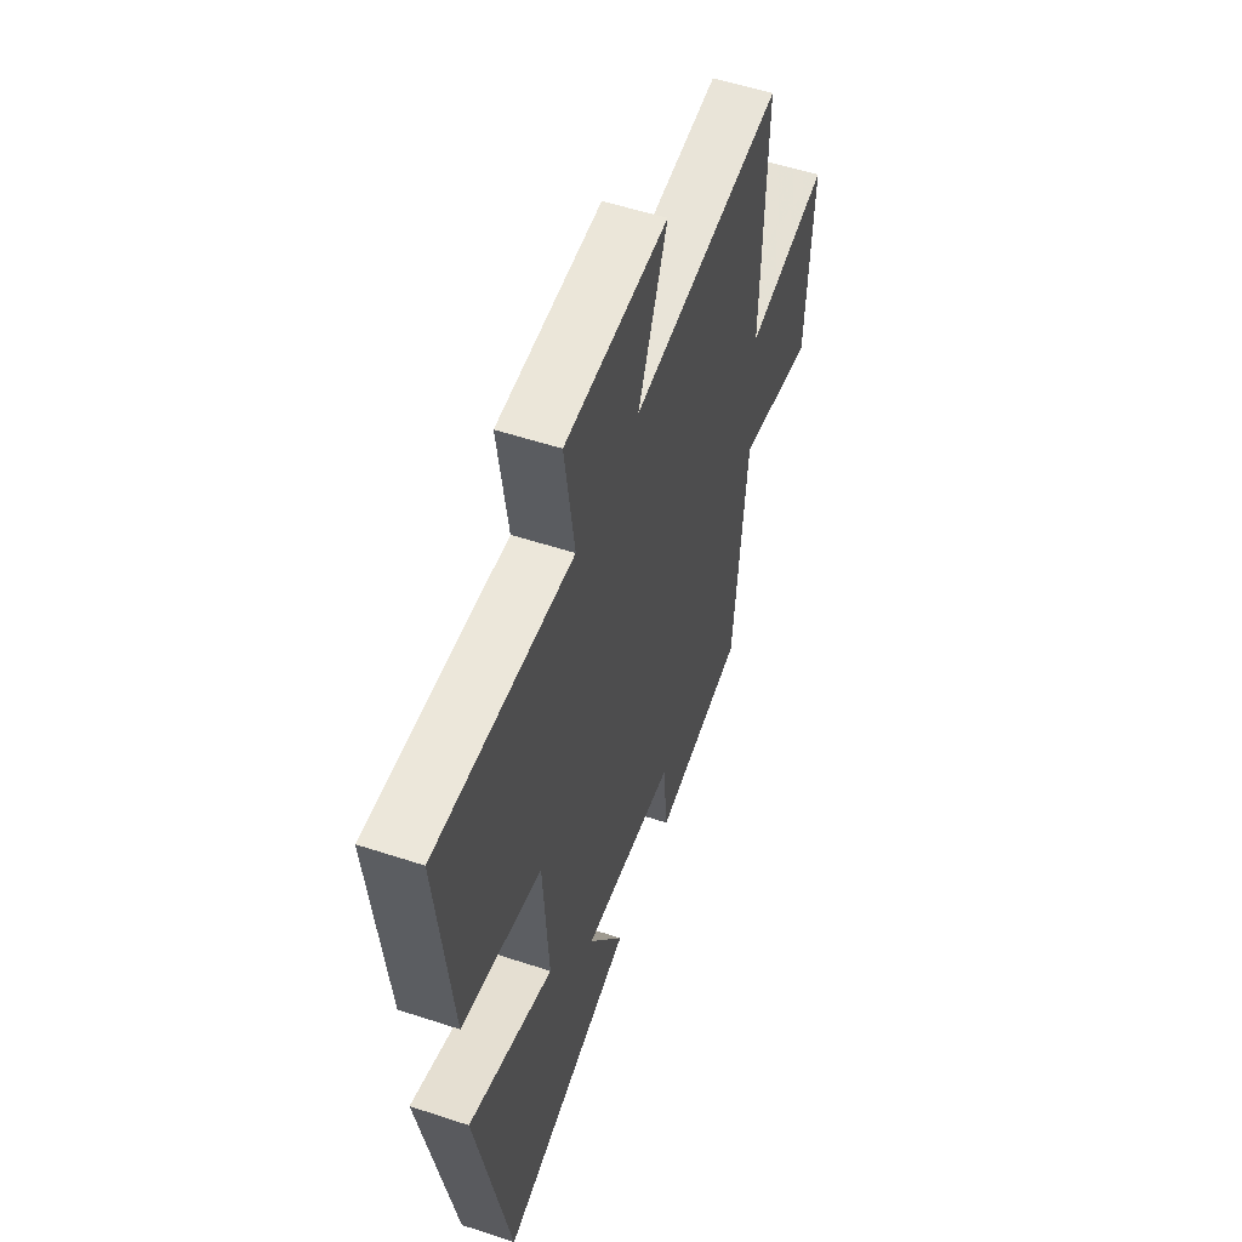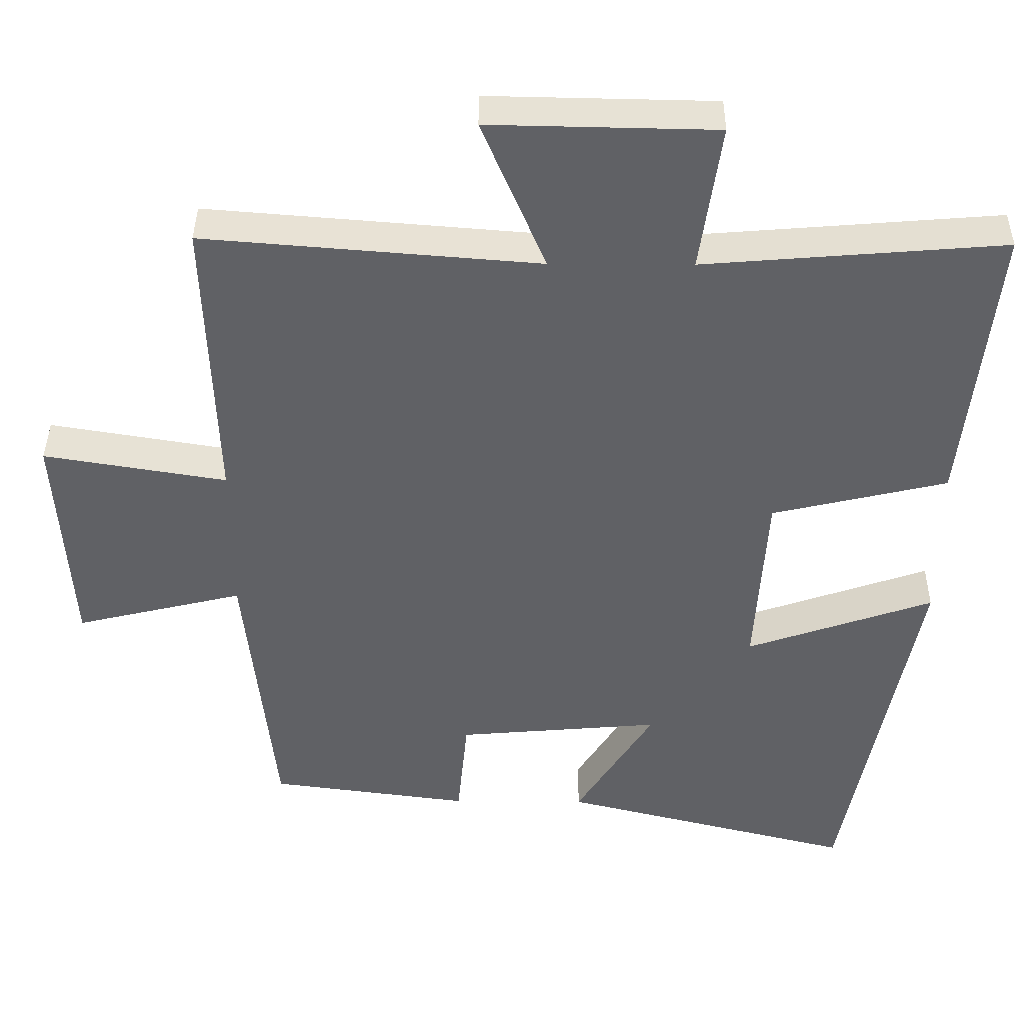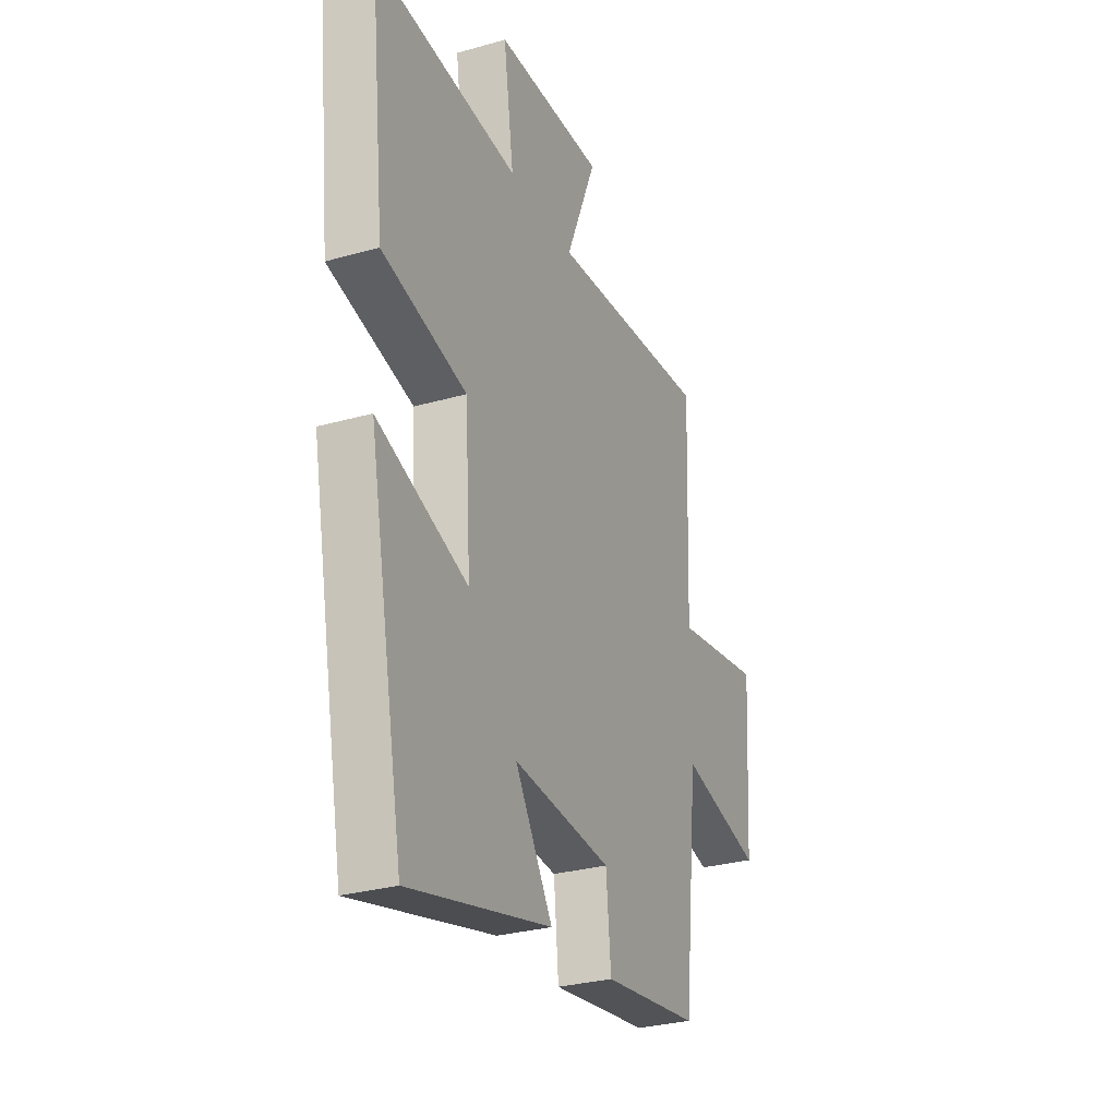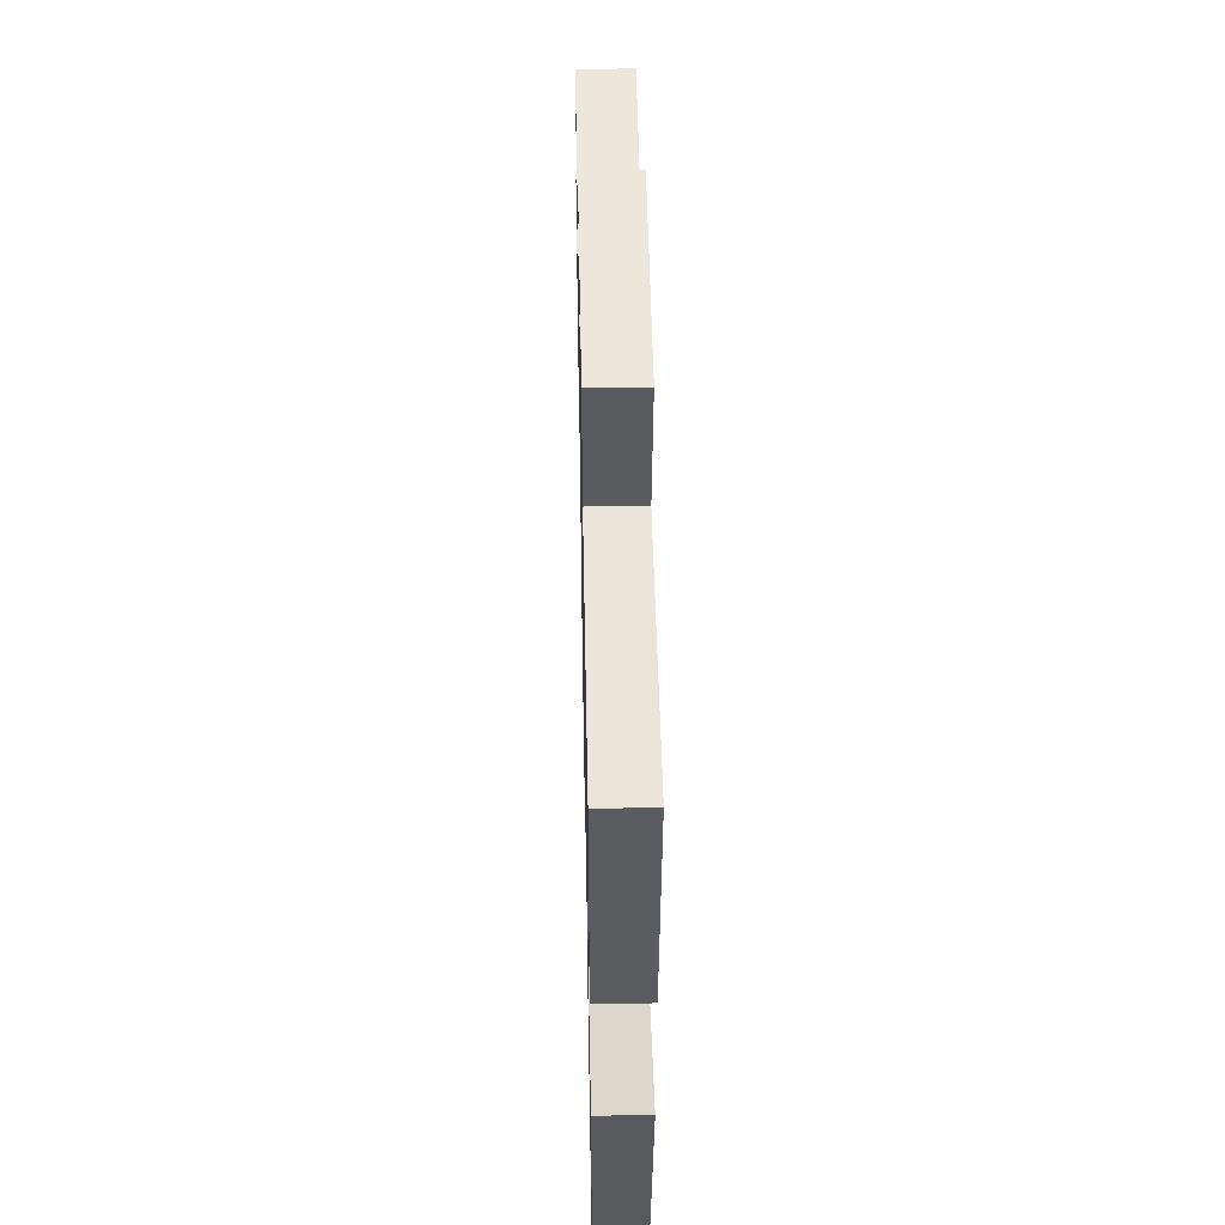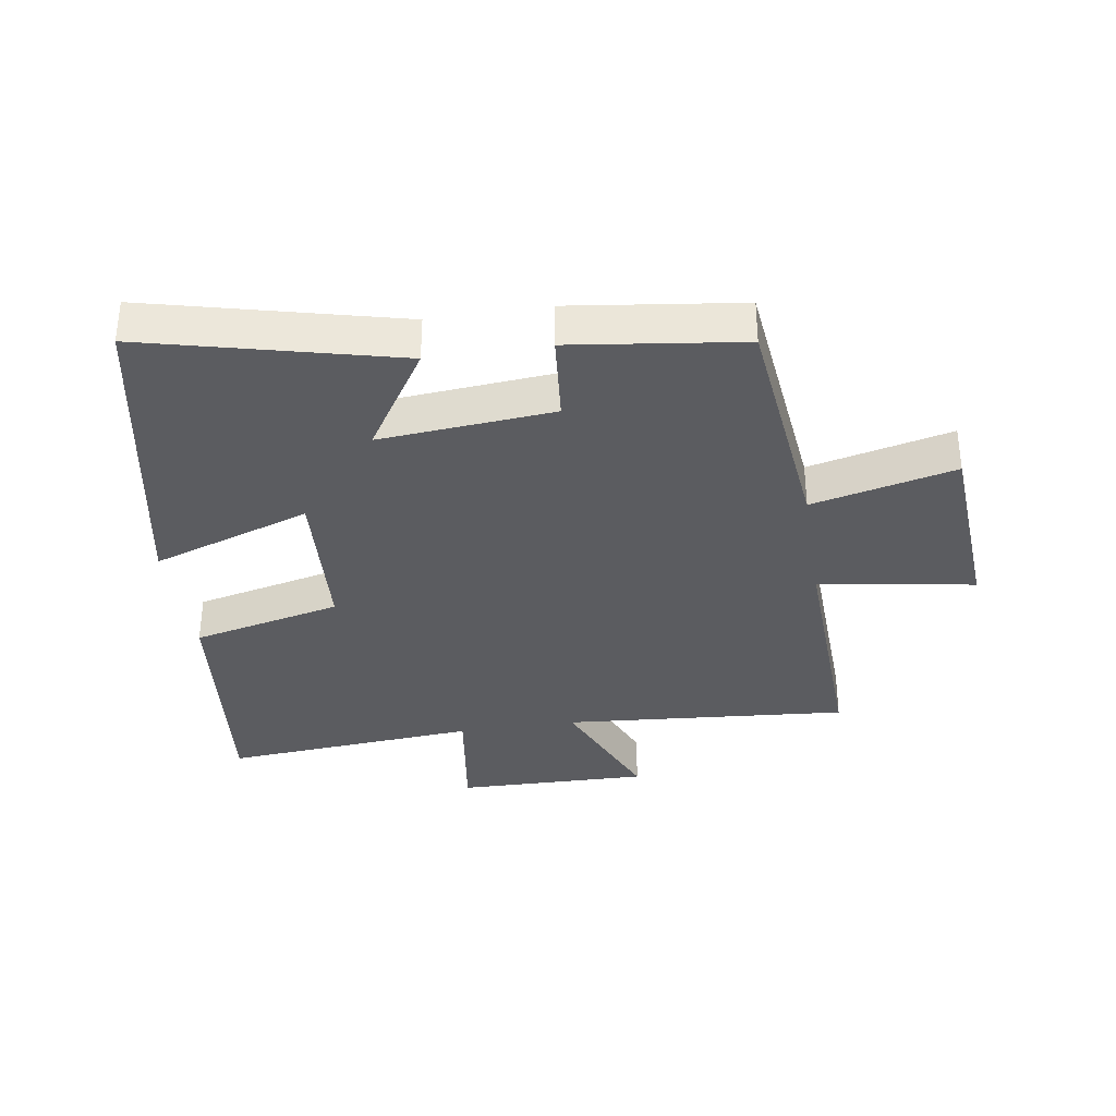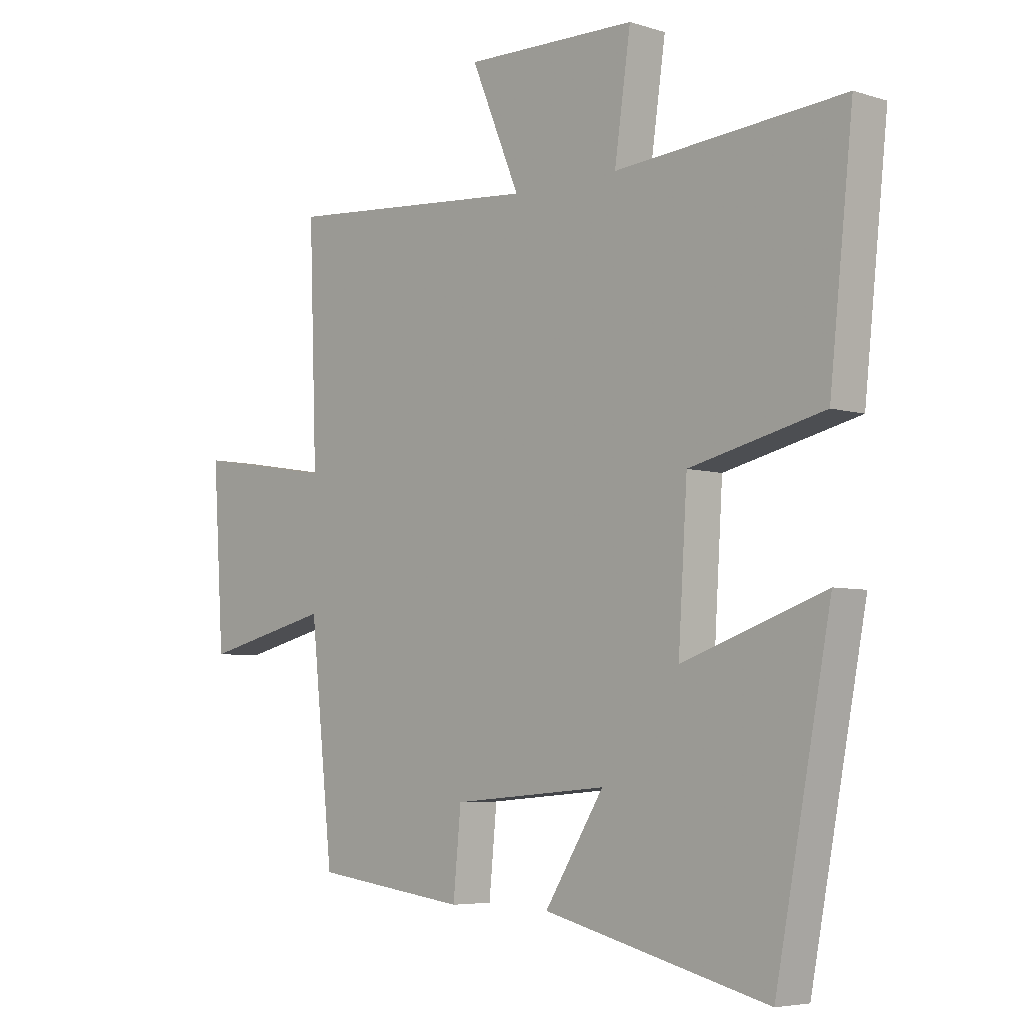
<metadata>
{"format":"obj","ext":"obj","renderer":"f3d","projection":"perspective","resolution":1024,"background":"white","views":[{"elev":54.4,"azim":109.3,"up":"+Z"},{"elev":39.7,"azim":0.5,"up":"+Z"},{"elev":-29.2,"azim":112.9,"up":"+Z"},{"elev":49.6,"azim":88.9,"up":"+Z"},{"elev":-34.6,"azim":-171.1,"up":"+Y"},{"elev":-5.4,"azim":46.0,"up":"+Z"}]}
</metadata>
<code>
v 0.542 0.07 0.533
v 0.5 0.07 0.139
v 0.261 0.07 0.083
v 0.245 0.07 -0.171
v 0.5 0.07 -0.083
v 0.401 0.07 -0.6
v 0 0.07 -0.5
v 0.106 0.07 -0.332
v -0.172 0.07 -0.356
v -0.186 0.07 -0.5
v -0.459 0.07 -0.464
v -0.5 0.07 -0.077
v -0.729 0.07 -0.132
v -0.749 0.07 0.178
v -0.5 0.07 0.137
v -0.514 0.07 0.537
v -0.058 0.07 0.5
v -0.145 0.07 0.707
v 0.163 0.07 0.701
v 0.134 0.07 0.5
v 0.542 0 0.533
v 0.5 0 0.139
v 0.261 0 0.083
v 0.245 0 -0.171
v 0.5 0 -0.083
v 0.401 0 -0.6
v 0 0 -0.5
v 0.106 0 -0.332
v -0.172 0 -0.356
v -0.186 0 -0.5
v -0.459 0 -0.464
v -0.5 0 -0.077
v -0.729 0 -0.132
v -0.749 0 0.178
v -0.5 0 0.137
v -0.514 0 0.537
v -0.058 0 0.5
v -0.145 0 0.707
v 0.163 0 0.701
v 0.134 0 0.5
f 17 18 19 20
f 15 16 17
f 15 17 20
f 12 13 14 15
f 11 12 15
f 10 11 15
f 9 10 15
f 8 9 15 20
f 6 7 8
f 5 6 8
f 4 5 8
f 3 4 8 20
f 1 2 3 20
f 40 39 38 37
f 37 36 35
f 40 37 35
f 35 34 33 32
f 35 32 31
f 35 31 30
f 35 30 29
f 40 35 29 28
f 28 27 26
f 28 26 25
f 28 25 24
f 40 28 24 23
f 40 23 22 21
f 1 21 22 2
f 2 22 23 3
f 3 23 24 4
f 4 24 25 5
f 5 25 26 6
f 6 26 27 7
f 7 27 28 8
f 8 28 29 9
f 9 29 30 10
f 10 30 31 11
f 11 31 32 12
f 12 32 33 13
f 13 33 34 14
f 14 34 35 15
f 15 35 36 16
f 16 36 37 17
f 17 37 38 18
f 18 38 39 19
f 19 39 40 20
f 20 40 21 1

</code>
